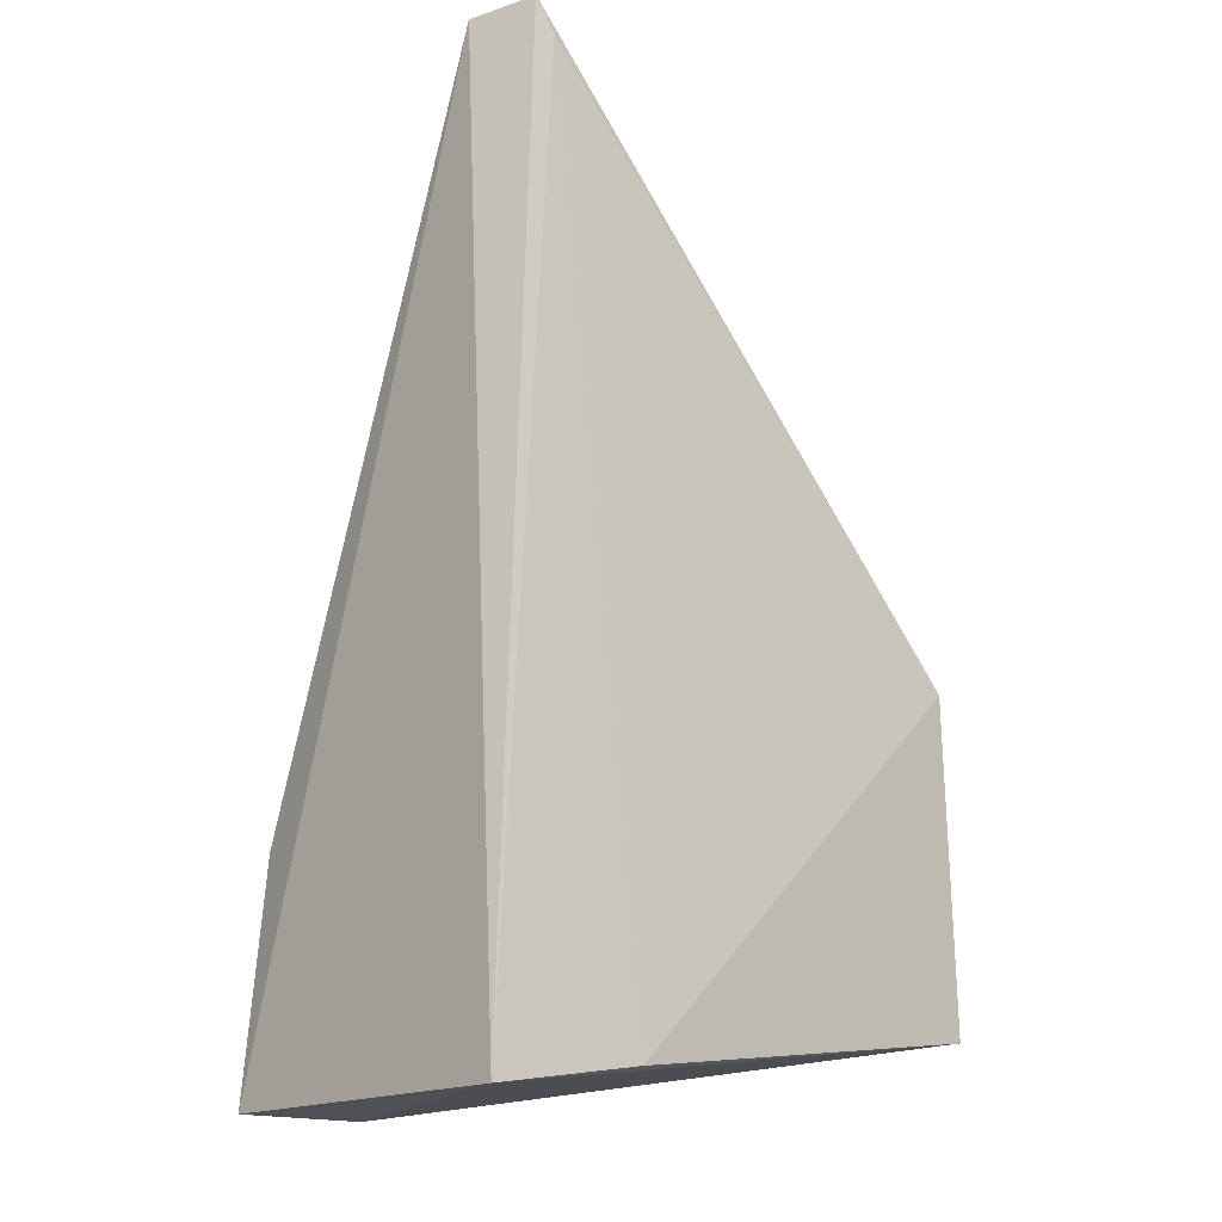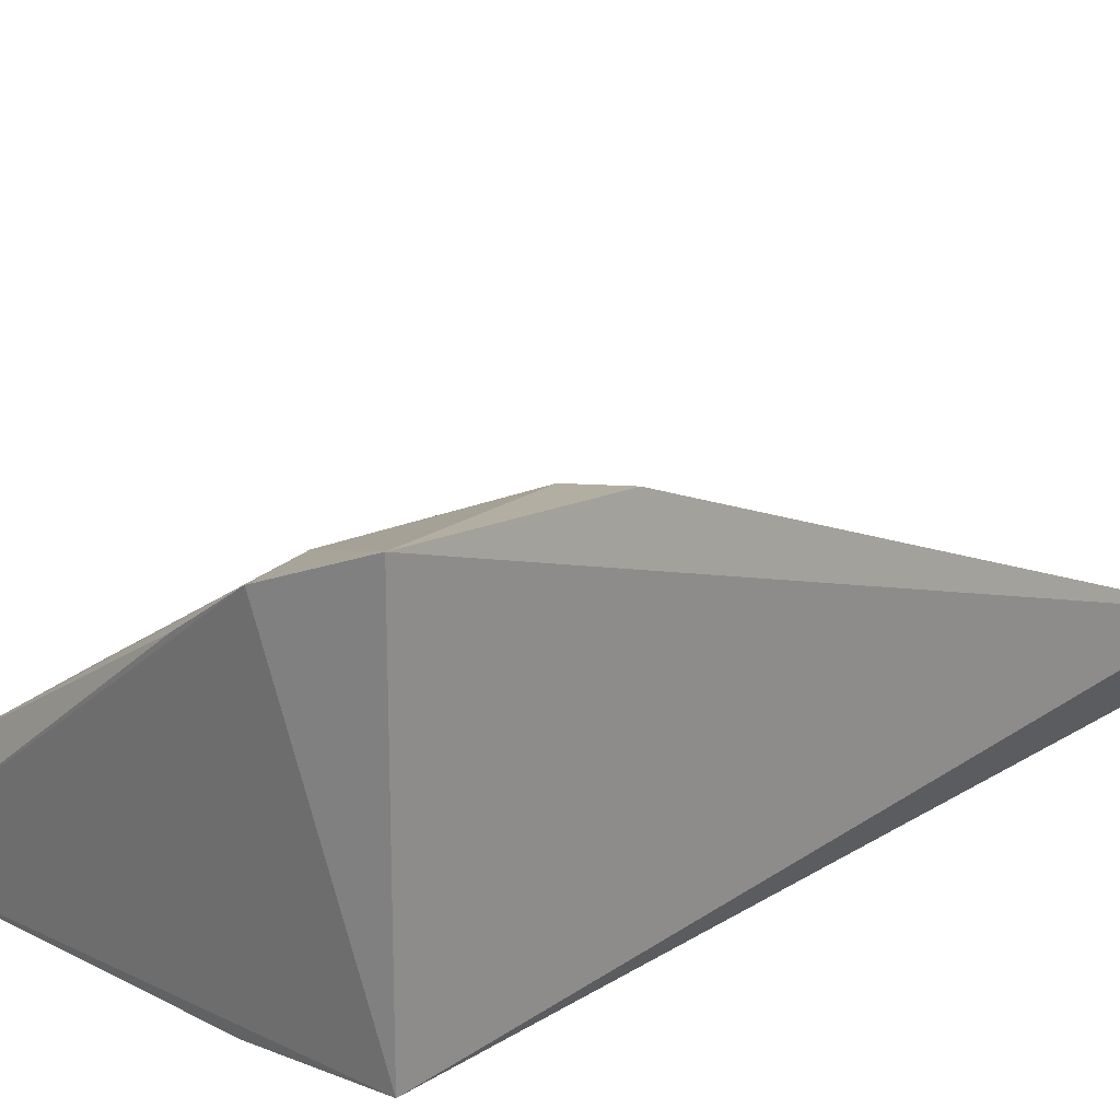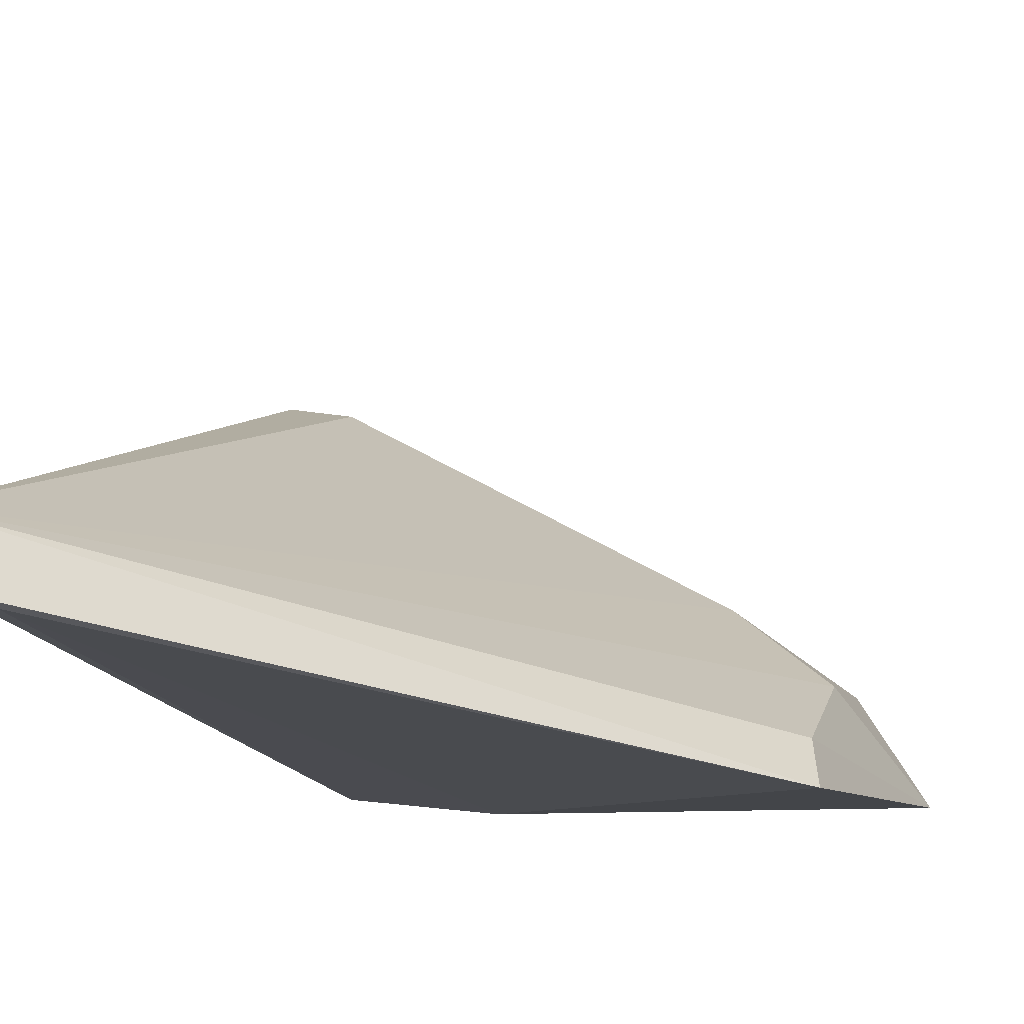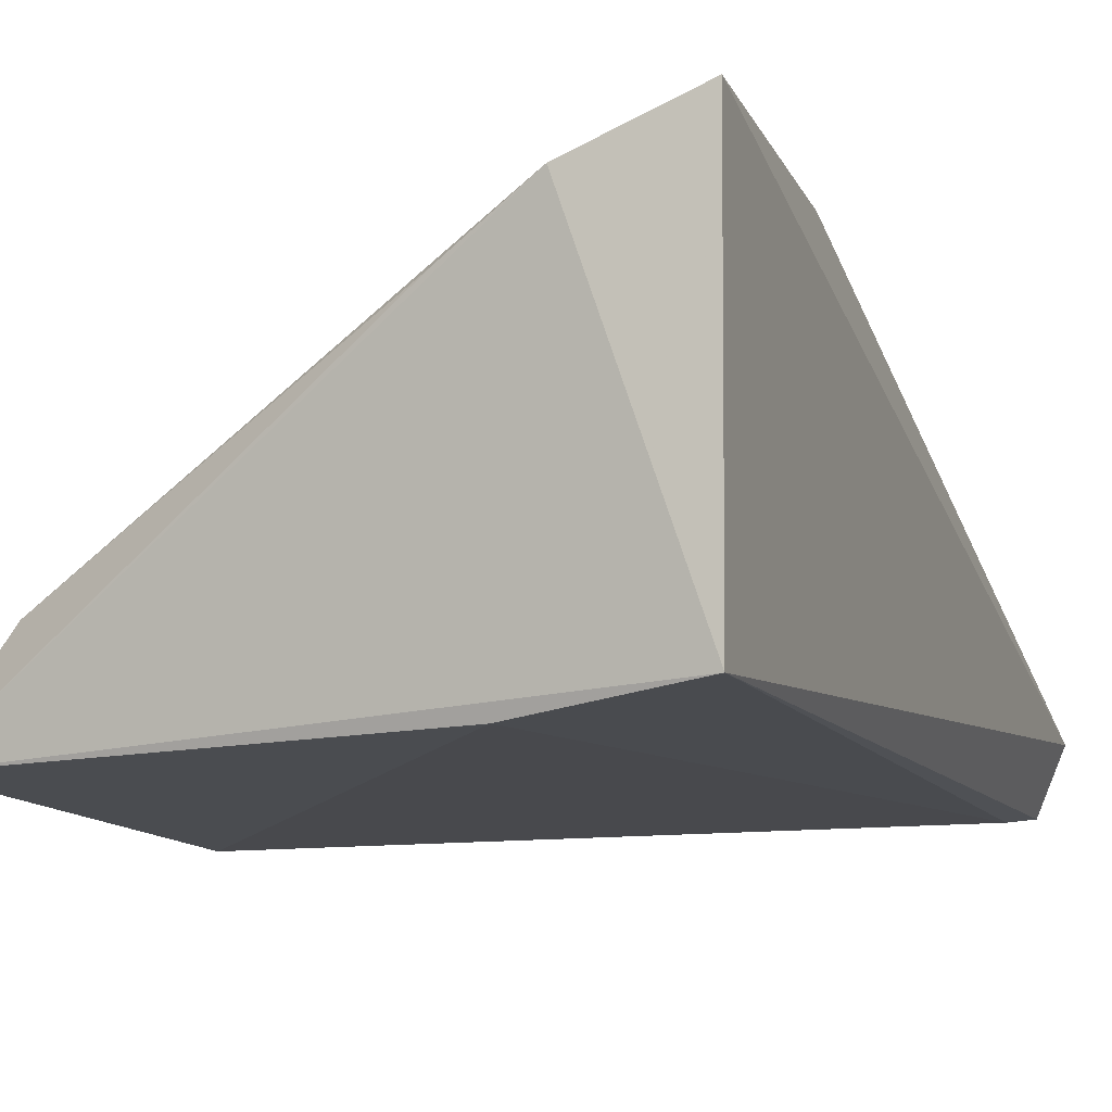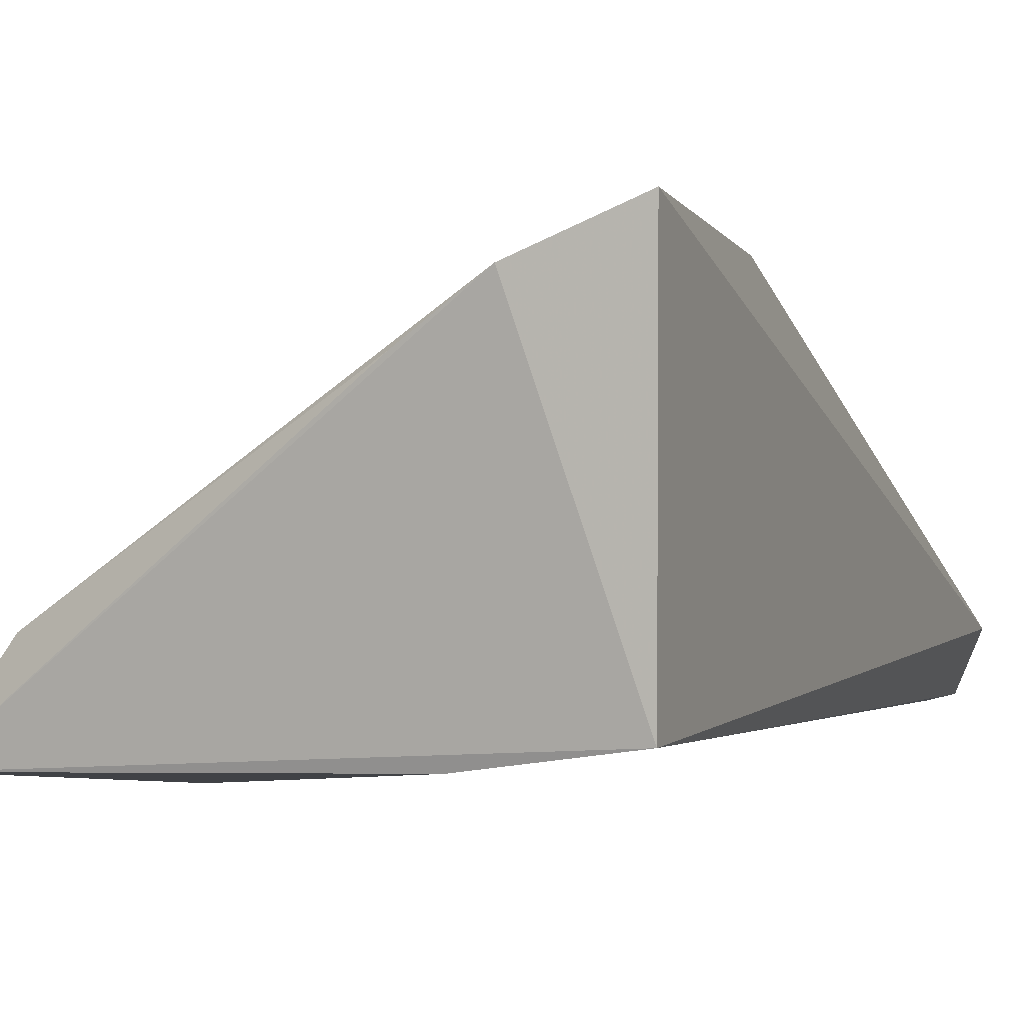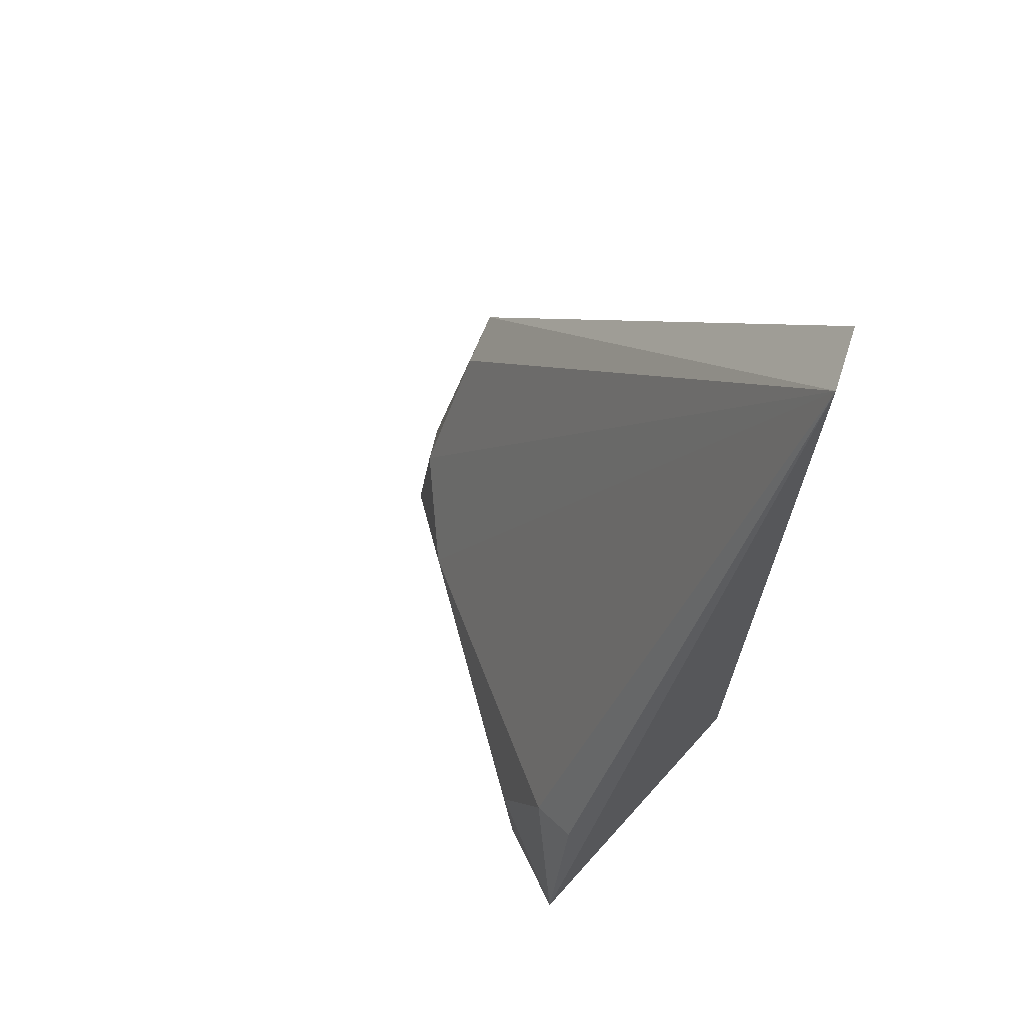
<metadata>
{"format":"obj","ext":"obj","renderer":"f3d","projection":"perspective","resolution":1024,"background":"white","views":[{"elev":-17.5,"azim":-44.0,"up":"+Z"},{"elev":21.4,"azim":-141.8,"up":"+Y"},{"elev":-16.8,"azim":11.8,"up":"+Y"},{"elev":-6.6,"azim":-161.9,"up":"+Y"},{"elev":1.8,"azim":-161.3,"up":"+Y"},{"elev":64.0,"azim":-138.3,"up":"+Z"}]}
</metadata>
<code>
v 0.008931 0.01984 0.0239
v 0.02088 0.01898 0.01025
v 0.01046 0.0285 0.005941
v 0.009176 0.02934 0.0006808
v 0.009184 0.02108 0.0006735
v 0.021 0.02235 0.003041
v 0.008287 0.02132 0.02367
v 0.01273 0.0205 0.001249
v 0.02077 0.02203 0.005555
v 0.01214 0.02812 0.002421
v 0.009198 0.02863 0.006322
v 0.009405 0.01975 0.02309
v 0.02244 0.02001 0.002523
v 0.02066 0.02013 0.00938
v 0.01855 0.02409 0.004318
v 0.01169 0.02826 0.0006101
v 0.01352 0.02698 0.0009357
f 7 5 1
f 7 4 5
f 7 1 2
f 10 4 3
f 11 7 3
f 11 3 4
f 11 4 7
f 12 8 2
f 12 2 1
f 12 1 5
f 12 5 8
f 13 2 8
f 13 6 9
f 13 8 5
f 14 9 7
f 14 7 2
f 14 13 9
f 14 2 13
f 15 3 7
f 15 7 9
f 15 10 3
f 15 9 6
f 16 4 10
f 16 13 5
f 16 5 4
f 16 15 6
f 16 10 15
f 17 16 6
f 17 6 13
f 17 13 16

</code>
